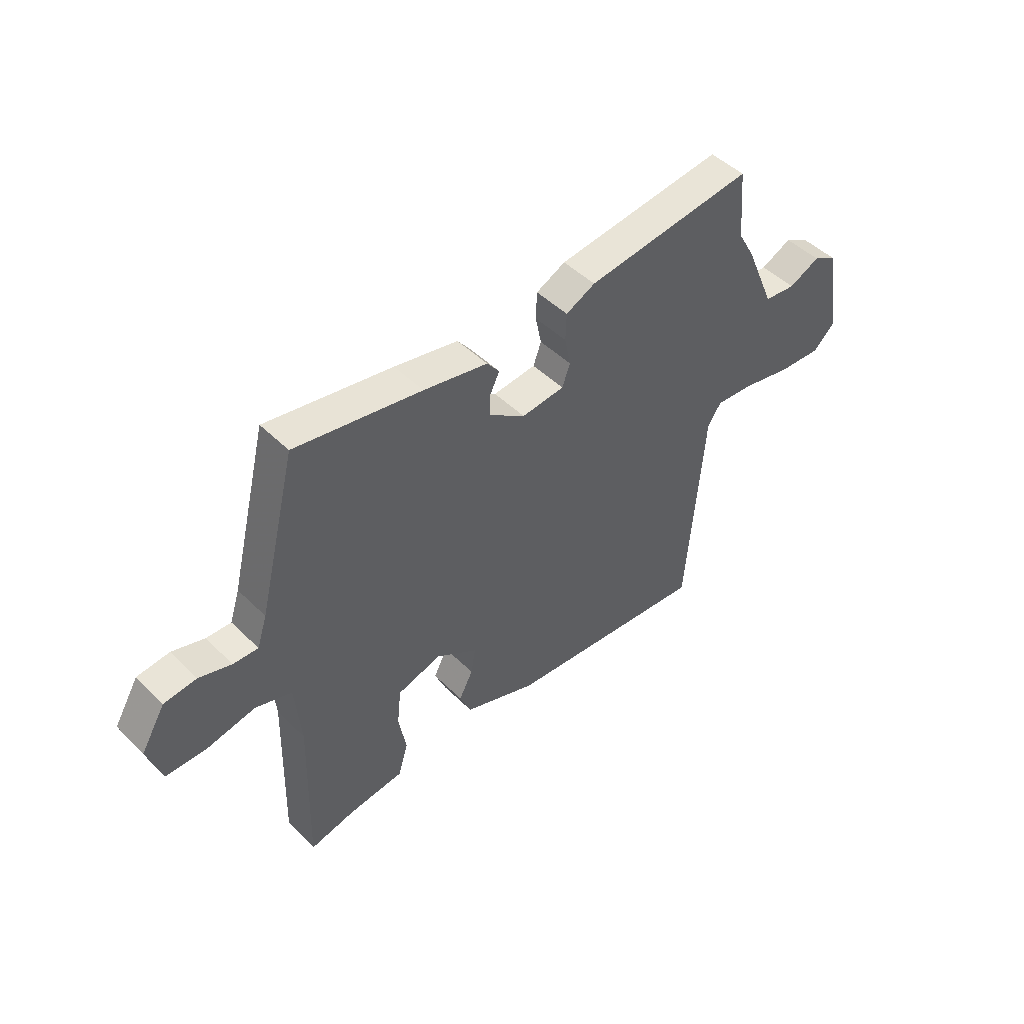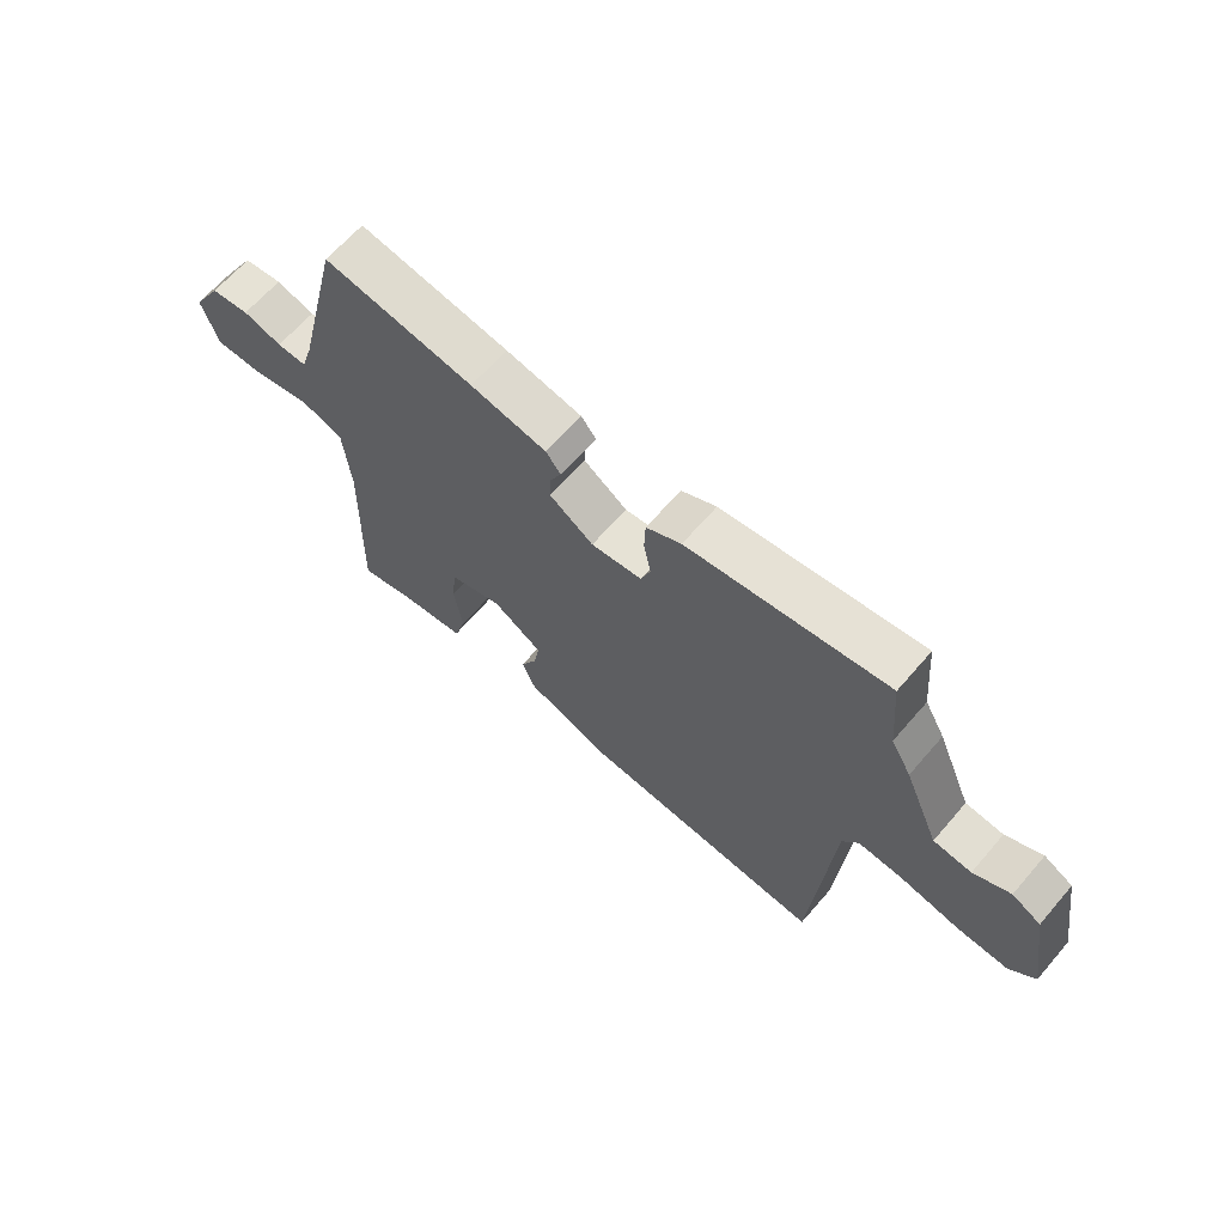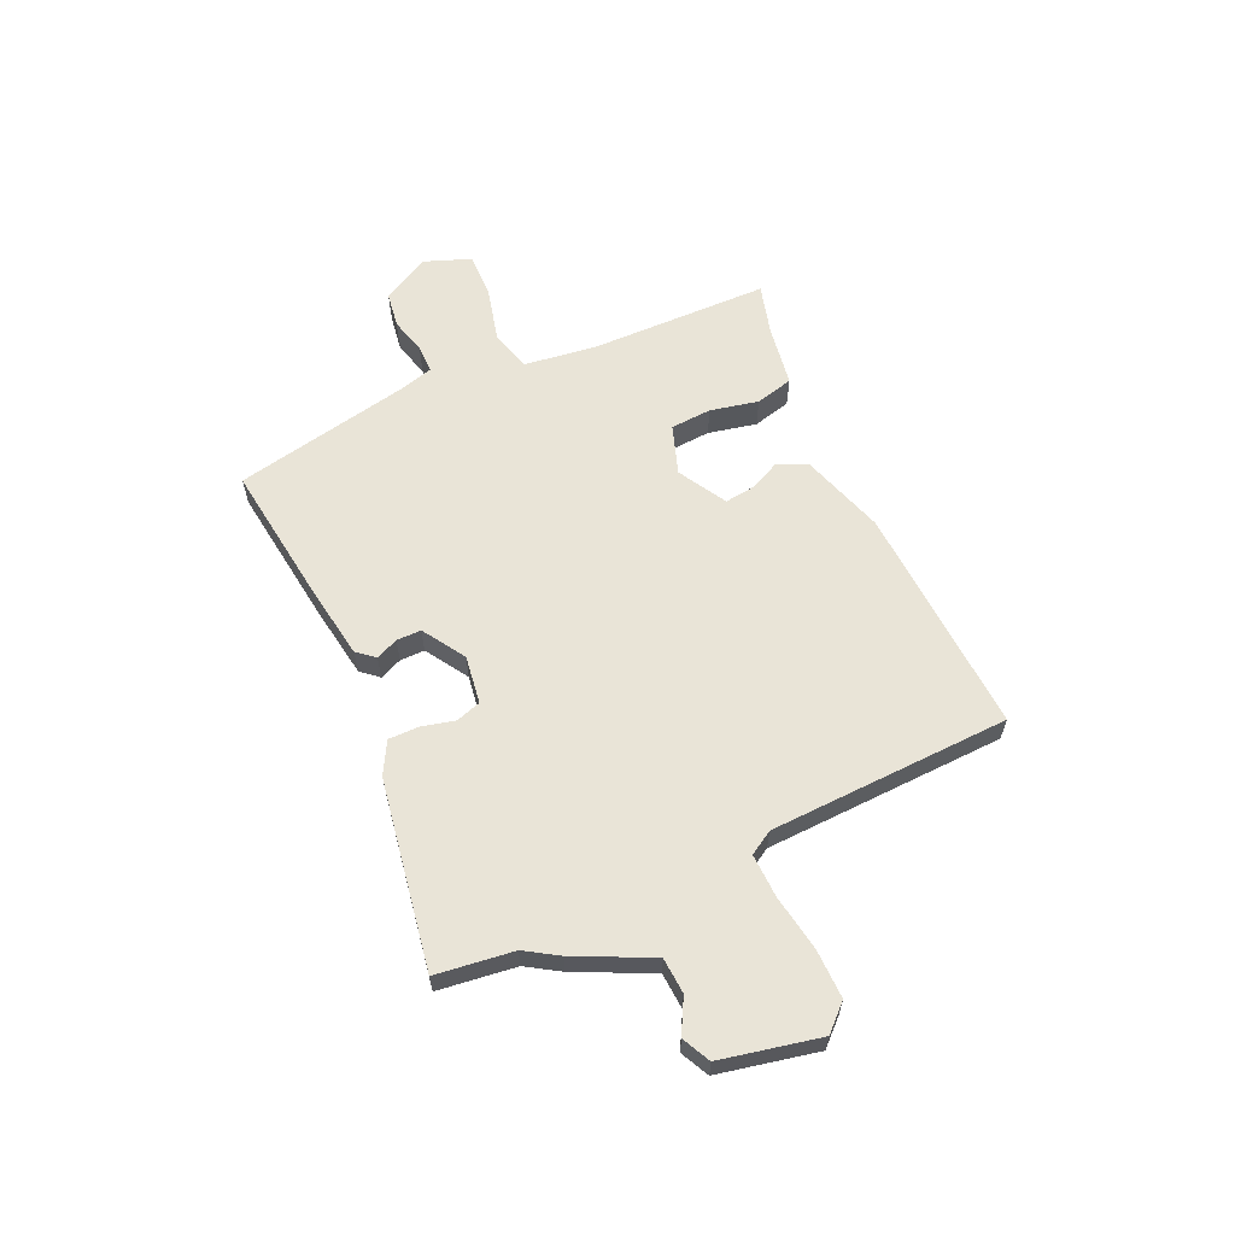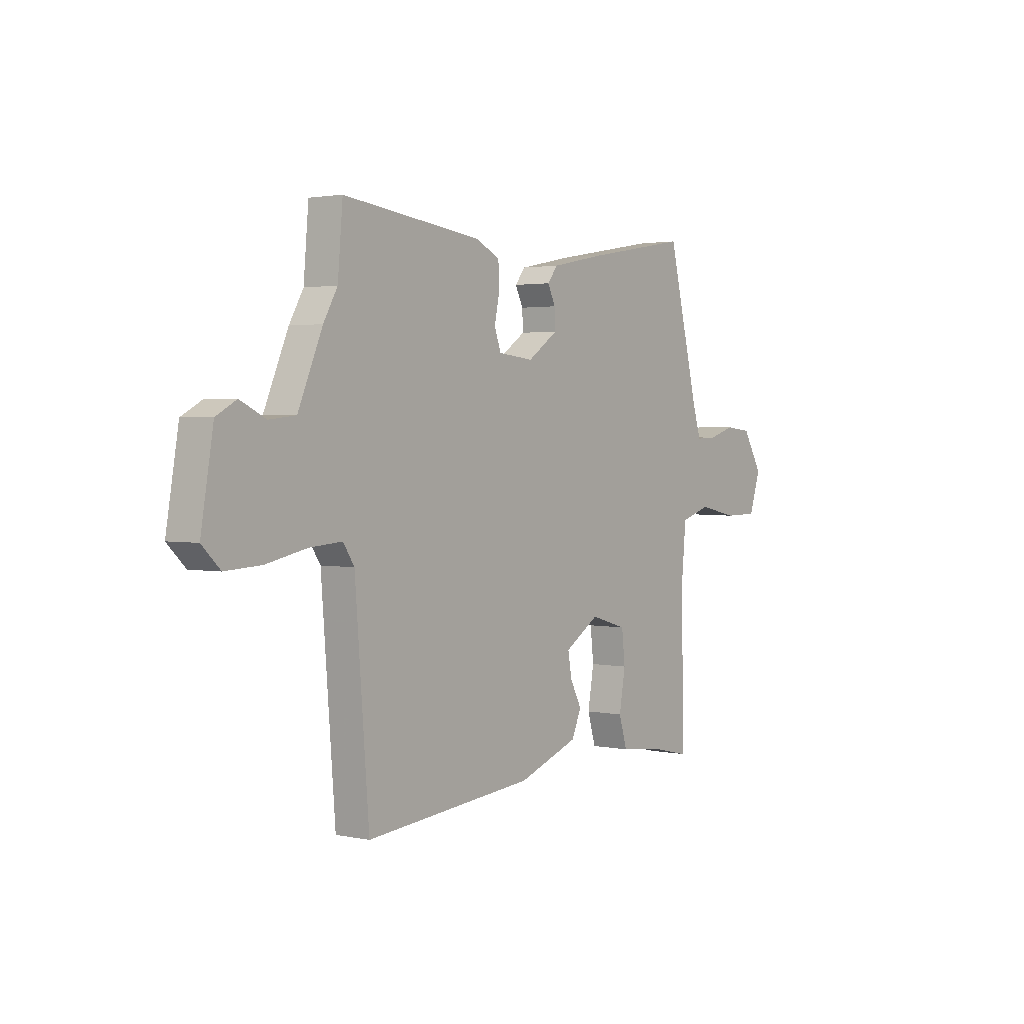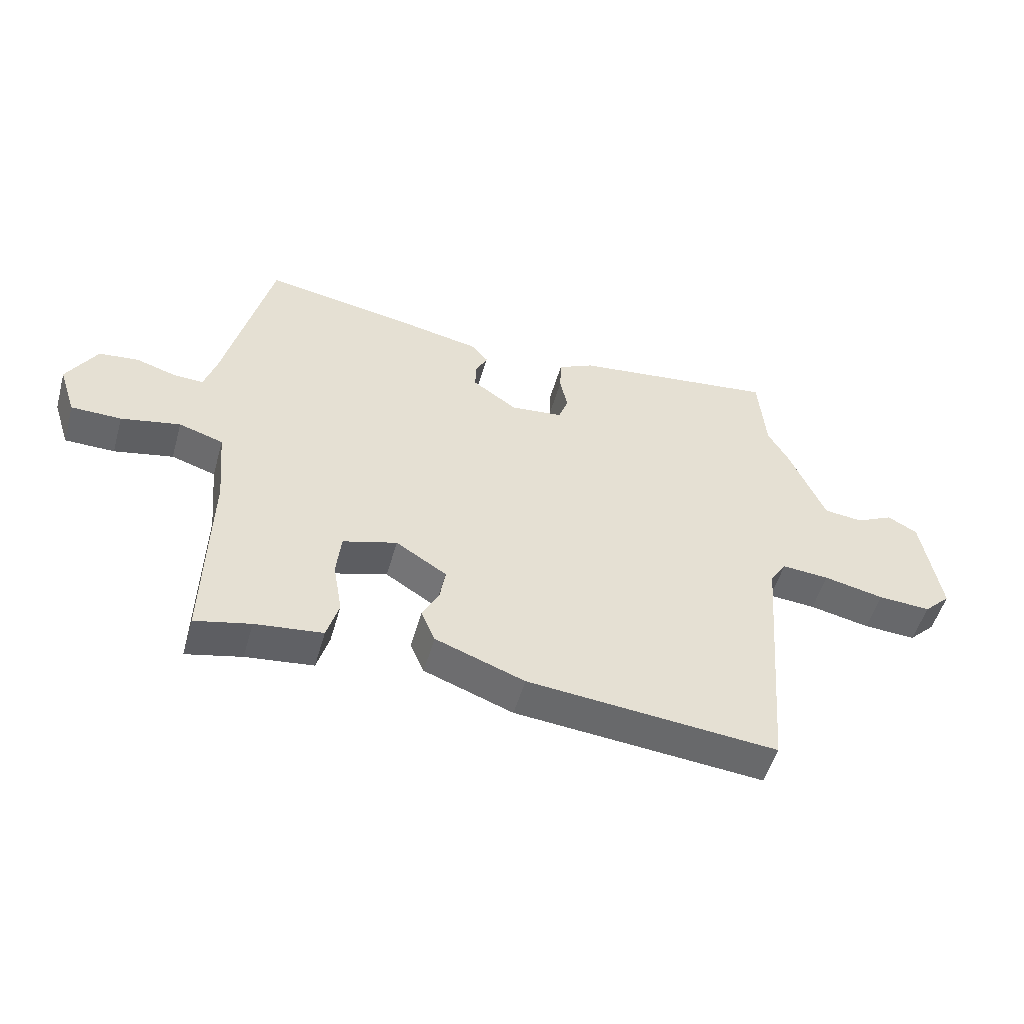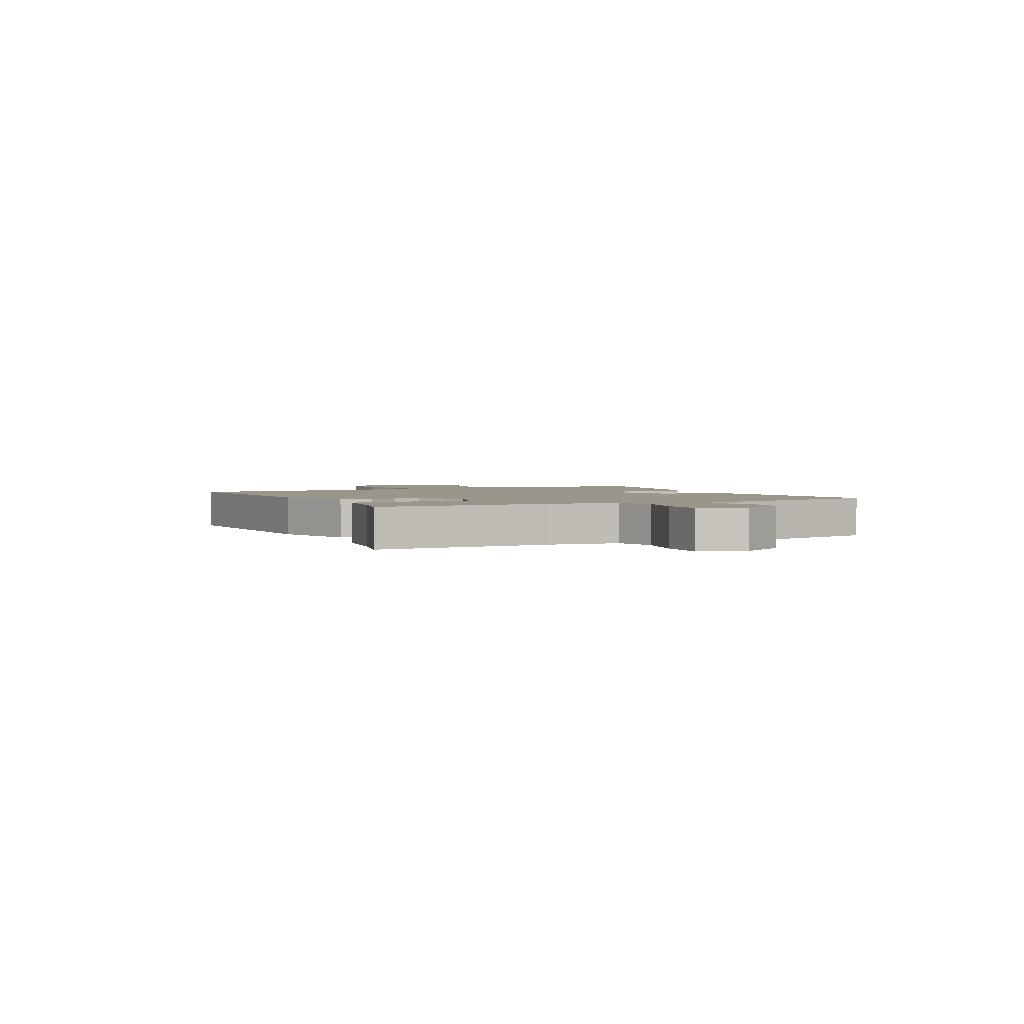
<metadata>
{"format":"obj","ext":"obj","renderer":"f3d","projection":"perspective","resolution":1024,"background":"white","views":[{"elev":47.2,"azim":-42.2,"up":"+Z"},{"elev":64.7,"azim":40.7,"up":"+Z"},{"elev":61.1,"azim":68.0,"up":"+Y"},{"elev":2.2,"azim":126.4,"up":"+Z"},{"elev":-51.8,"azim":-15.7,"up":"+Z"},{"elev":2.3,"azim":-114.6,"up":"+Y"}]}
</metadata>
<code>
v 0.5 0.07 0.502
v 0.512 0.07 0.363
v 0.546 0.07 0.303
v 0.605 0.07 0.165
v 0.669 0.07 0.158
v 0.731 0.07 0.188
v 0.78 0.07 0.161
v 0.81 0.07 -0.017
v 0.766 0.07 -0.06
v 0.679 0.07 -0.055
v 0.58 0.07 -0.034
v 0.502 0.07 -0.028
v 0.475 0.07 -0.069
v 0.441 0.07 -0.499
v 0.029 0.07 -0.461
v -0.118 0.07 -0.407
v -0.141 0.07 -0.353
v -0.113 0.07 -0.299
v -0.104 0.07 -0.246
v -0.188 0.07 -0.193
v -0.277 0.07 -0.219
v -0.285 0.07 -0.292
v -0.27 0.07 -0.379
v -0.29 0.07 -0.446
v -0.401 0.07 -0.459
v -0.492 0.07 -0.48
v -0.484 0.07 -0.159
v -0.496 0.07 -0.029
v -0.569 0.07 -0.006
v -0.666 0.07 -0.026
v -0.748 0.07 -0.025
v -0.776 0.07 0.06
v -0.727 0.07 0.142
v -0.662 0.07 0.149
v -0.597 0.07 0.129
v -0.547 0.07 0.127
v -0.527 0.07 0.189
v -0.45 0.07 0.5
v -0.196 0.07 0.456
v -0.067 0.07 0.43
v -0.042 0.07 0.398
v -0.061 0.07 0.359
v -0.063 0.07 0.315
v 0.011 0.07 0.264
v 0.097 0.07 0.273
v 0.113 0.07 0.317
v 0.101 0.07 0.376
v 0.103 0.07 0.431
v 0.162 0.07 0.46
v 0.5 0 0.502
v 0.512 0 0.363
v 0.546 0 0.303
v 0.605 0 0.165
v 0.669 0 0.158
v 0.731 0 0.188
v 0.78 0 0.161
v 0.81 0 -0.017
v 0.766 0 -0.06
v 0.679 0 -0.055
v 0.58 0 -0.034
v 0.502 0 -0.028
v 0.475 0 -0.069
v 0.441 0 -0.499
v 0.029 0 -0.461
v -0.118 0 -0.407
v -0.141 0 -0.353
v -0.113 0 -0.299
v -0.104 0 -0.246
v -0.188 0 -0.193
v -0.277 0 -0.219
v -0.285 0 -0.292
v -0.27 0 -0.379
v -0.29 0 -0.446
v -0.401 0 -0.459
v -0.492 0 -0.48
v -0.484 0 -0.159
v -0.496 0 -0.029
v -0.569 0 -0.006
v -0.666 0 -0.026
v -0.748 0 -0.025
v -0.776 0 0.06
v -0.727 0 0.142
v -0.662 0 0.149
v -0.597 0 0.129
v -0.547 0 0.127
v -0.527 0 0.189
v -0.45 0 0.5
v -0.196 0 0.456
v -0.067 0 0.43
v -0.042 0 0.398
v -0.061 0 0.359
v -0.063 0 0.315
v 0.011 0 0.264
v 0.097 0 0.273
v 0.113 0 0.317
v 0.101 0 0.376
v 0.103 0 0.431
v 0.162 0 0.46
f 46 47 48 49
f 46 49 1 2
f 45 46 2 3
f 44 45 3 4
f 39 40 41 42
f 37 38 39 42
f 36 37 42 43
f 32 33 34 35
f 32 35 36
f 29 30 31 32
f 28 29 32 36
f 25 26 27
f 25 27 28
f 22 23 24 25
f 21 22 25 28
f 20 21 28 36
f 15 16 17 18
f 13 14 15 18
f 12 13 18 19
f 8 9 10 11
f 8 11 12
f 5 6 7 8
f 4 5 8 12
f 44 4 12 19
f 36 43 44
f 19 20 36 44
f 98 97 96 95
f 51 50 98 95
f 52 51 95 94
f 53 52 94 93
f 91 90 89 88
f 91 88 87 86
f 92 91 86 85
f 84 83 82 81
f 85 84 81
f 81 80 79 78
f 85 81 78 77
f 76 75 74
f 77 76 74
f 74 73 72 71
f 77 74 71 70
f 85 77 70 69
f 67 66 65 64
f 67 64 63 62
f 68 67 62 61
f 60 59 58 57
f 61 60 57
f 57 56 55 54
f 61 57 54 53
f 68 61 53 93
f 93 92 85
f 93 85 69 68
f 1 50 51 2
f 2 51 52 3
f 3 52 53 4
f 4 53 54 5
f 5 54 55 6
f 6 55 56 7
f 7 56 57 8
f 8 57 58 9
f 9 58 59 10
f 10 59 60 11
f 11 60 61 12
f 12 61 62 13
f 13 62 63 14
f 14 63 64 15
f 15 64 65 16
f 16 65 66 17
f 17 66 67 18
f 18 67 68 19
f 19 68 69 20
f 20 69 70 21
f 21 70 71 22
f 22 71 72 23
f 23 72 73 24
f 24 73 74 25
f 25 74 75 26
f 26 75 76 27
f 27 76 77 28
f 28 77 78 29
f 29 78 79 30
f 30 79 80 31
f 31 80 81 32
f 32 81 82 33
f 33 82 83 34
f 34 83 84 35
f 35 84 85 36
f 36 85 86 37
f 37 86 87 38
f 38 87 88 39
f 39 88 89 40
f 40 89 90 41
f 41 90 91 42
f 42 91 92 43
f 43 92 93 44
f 44 93 94 45
f 45 94 95 46
f 46 95 96 47
f 47 96 97 48
f 48 97 98 49
f 49 98 50 1

</code>
